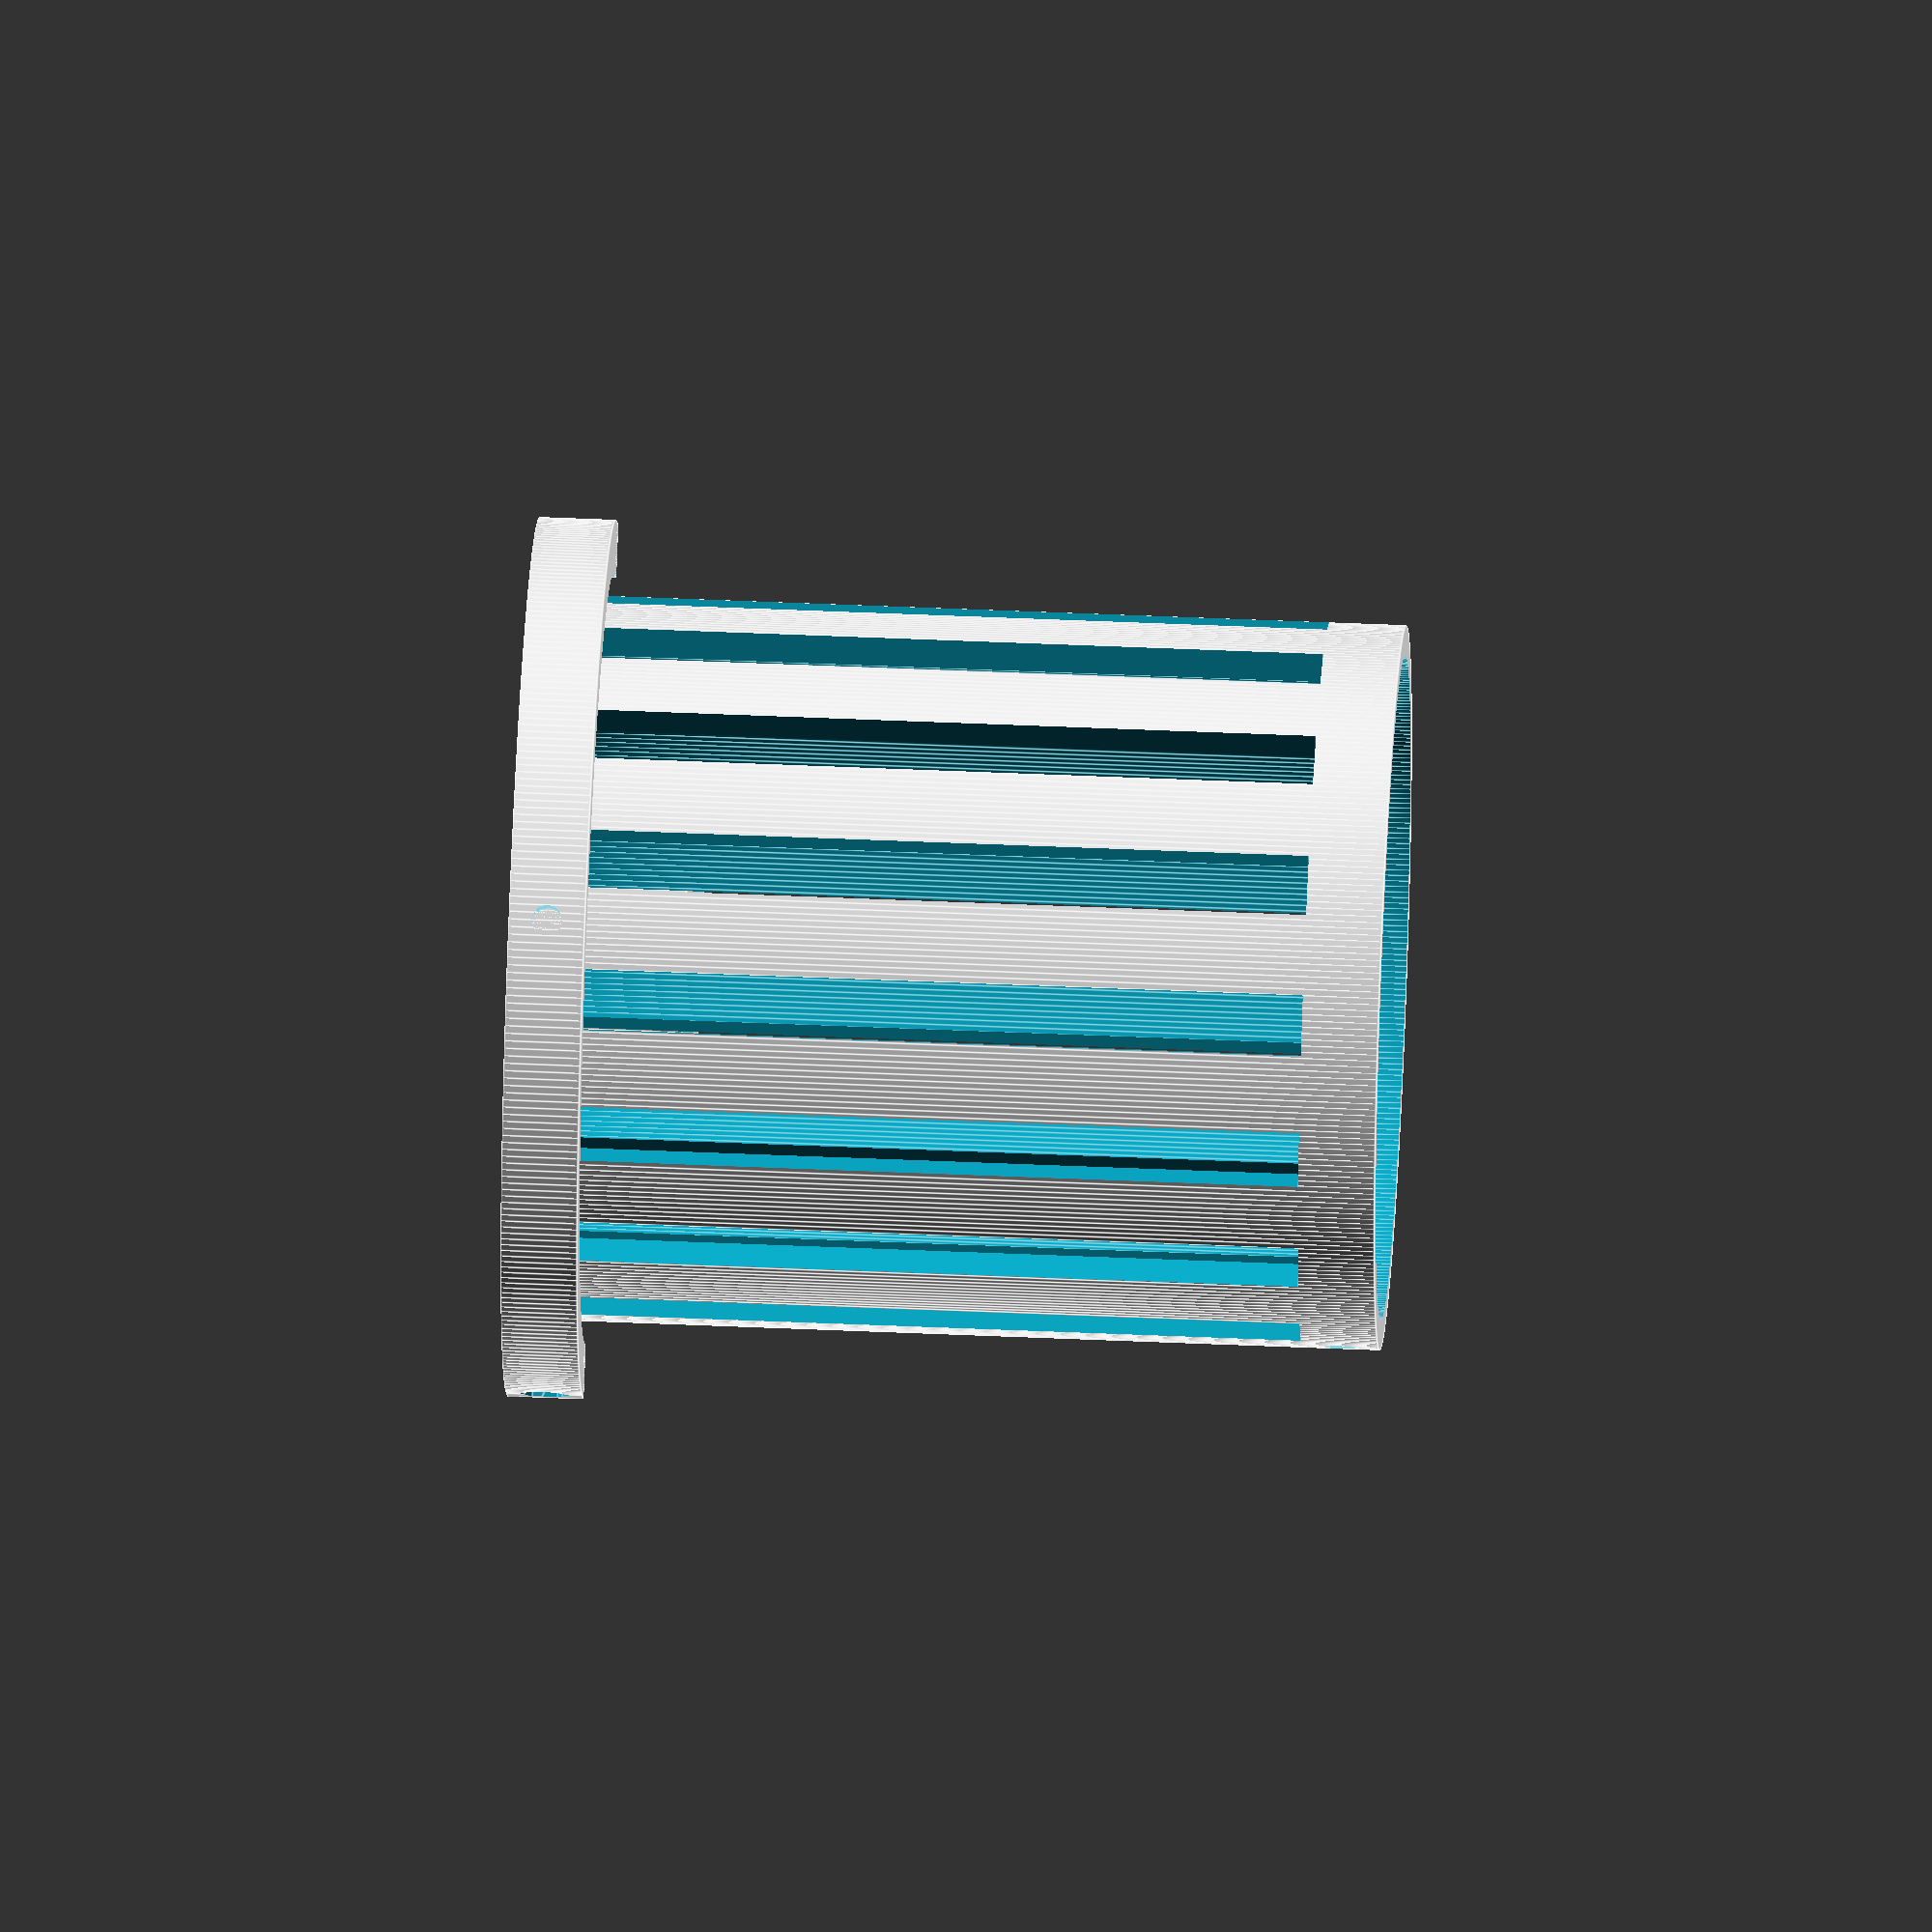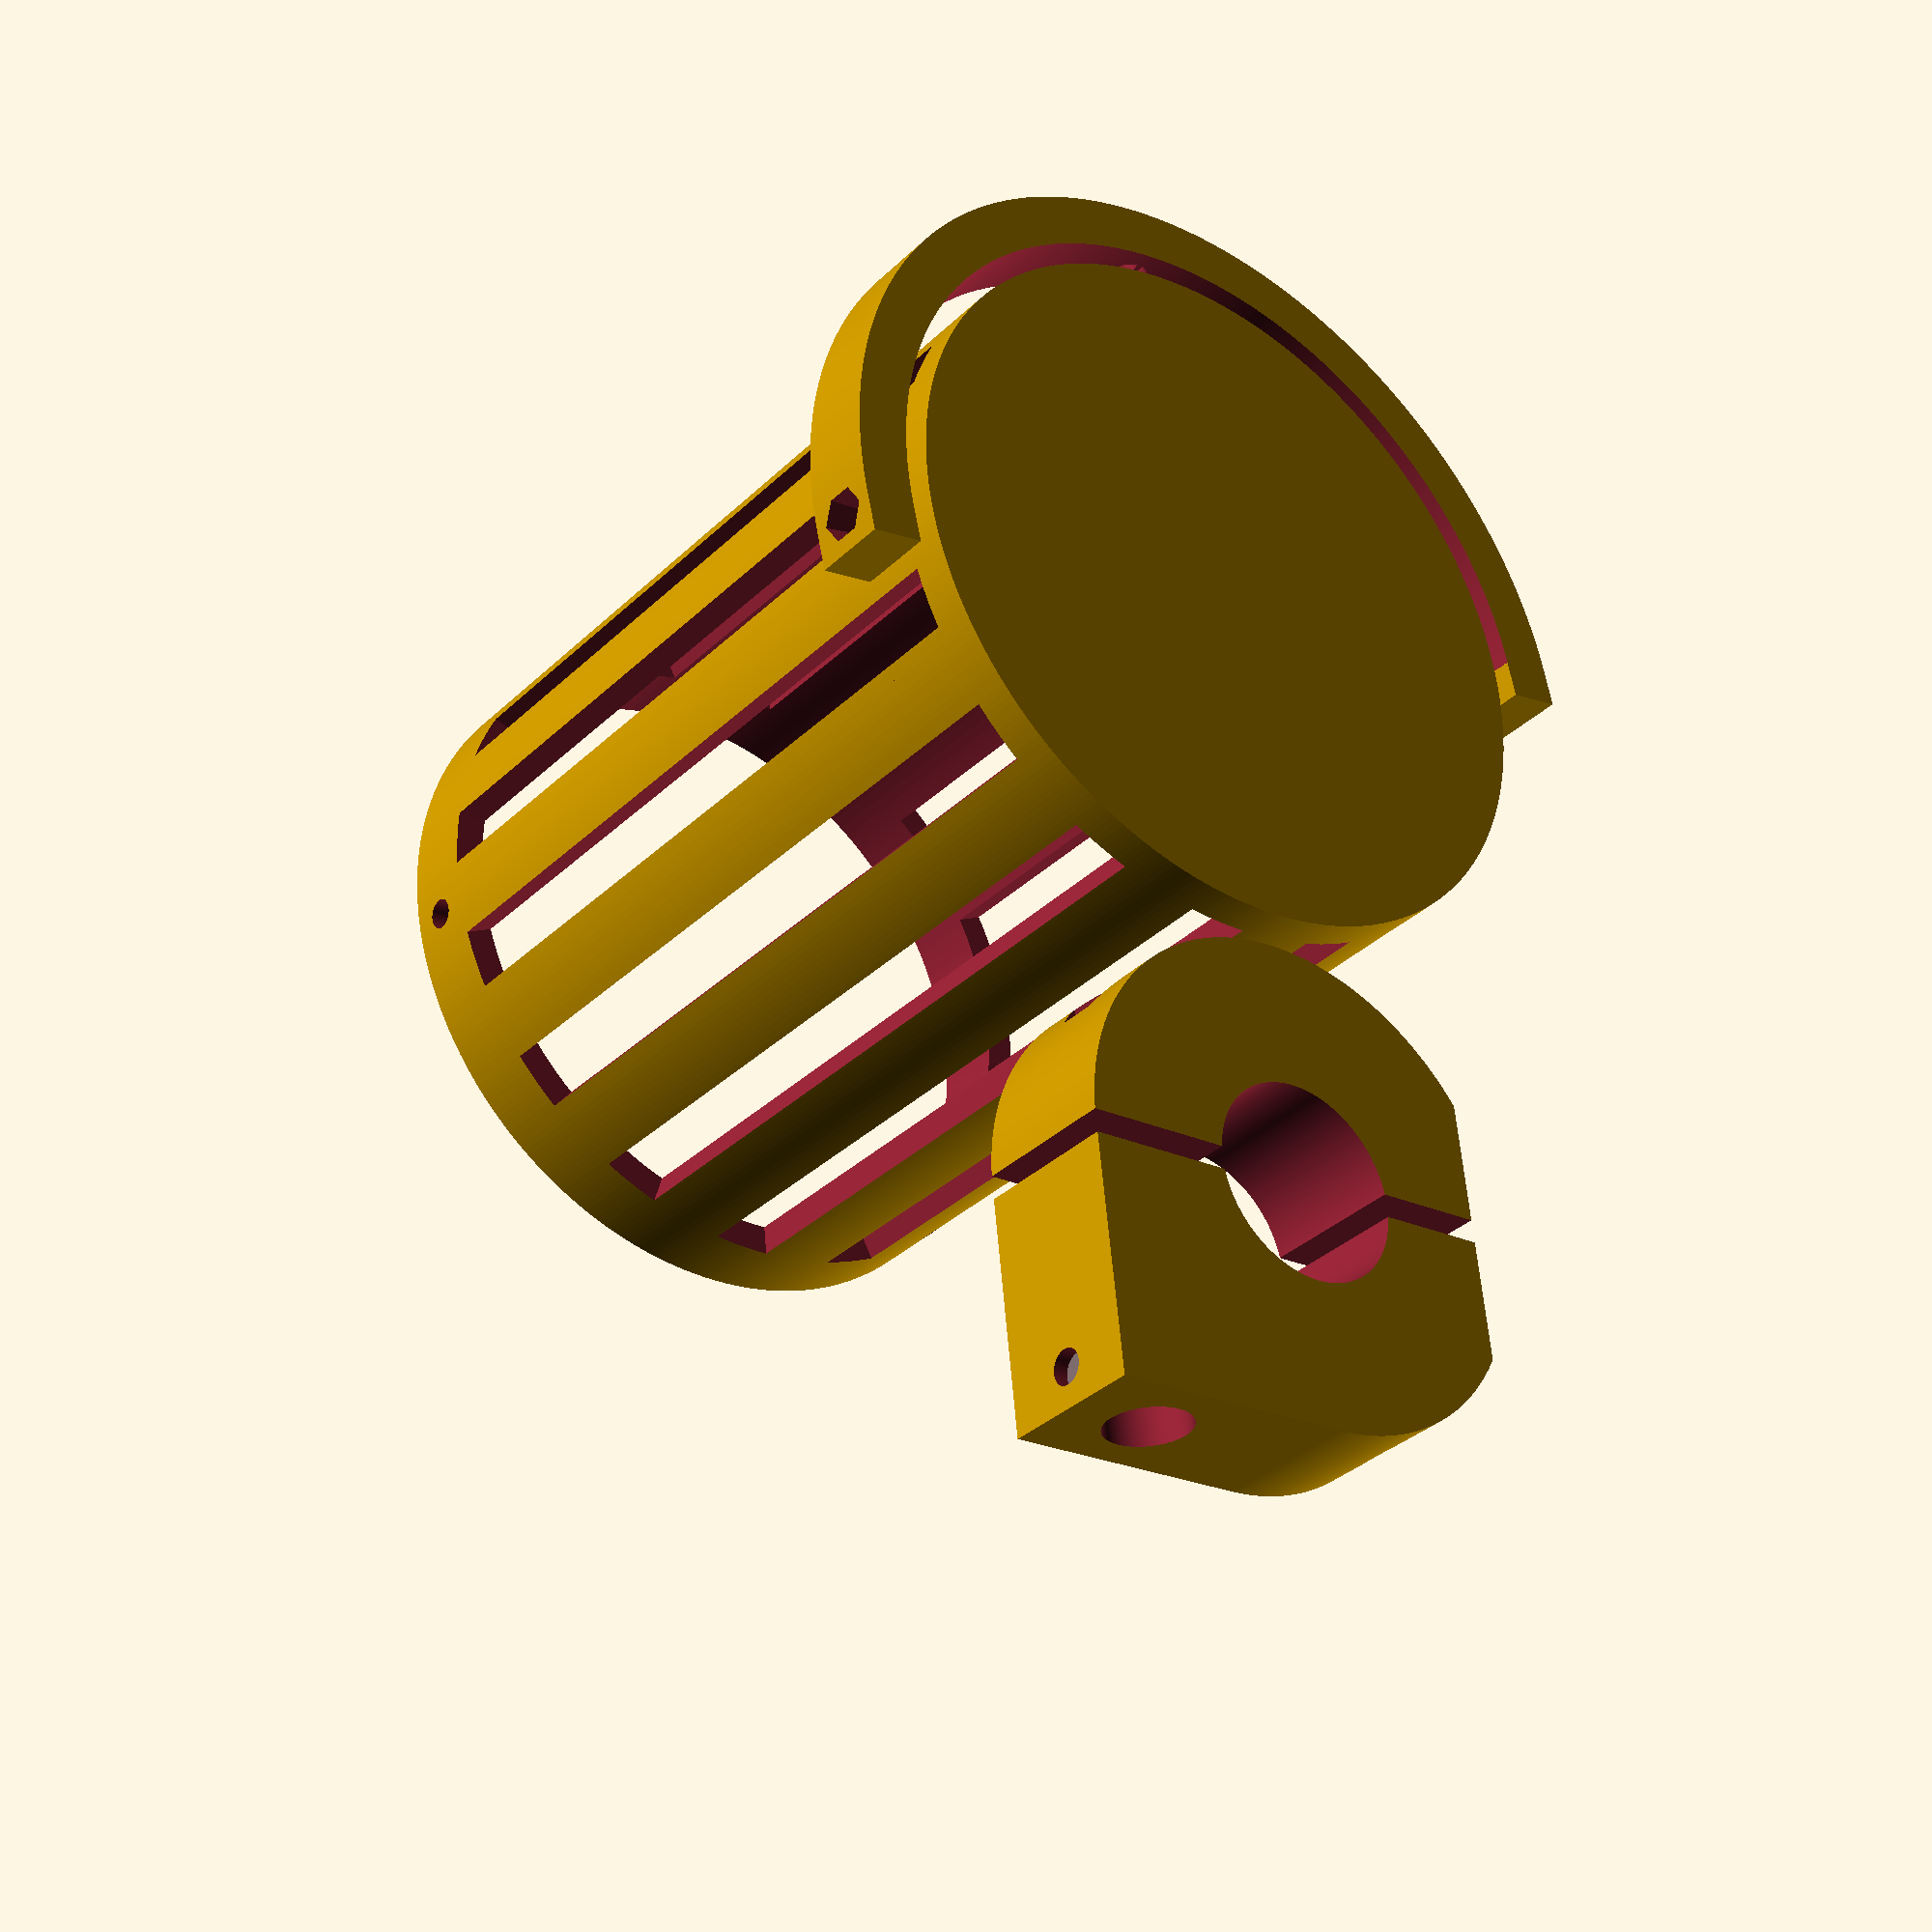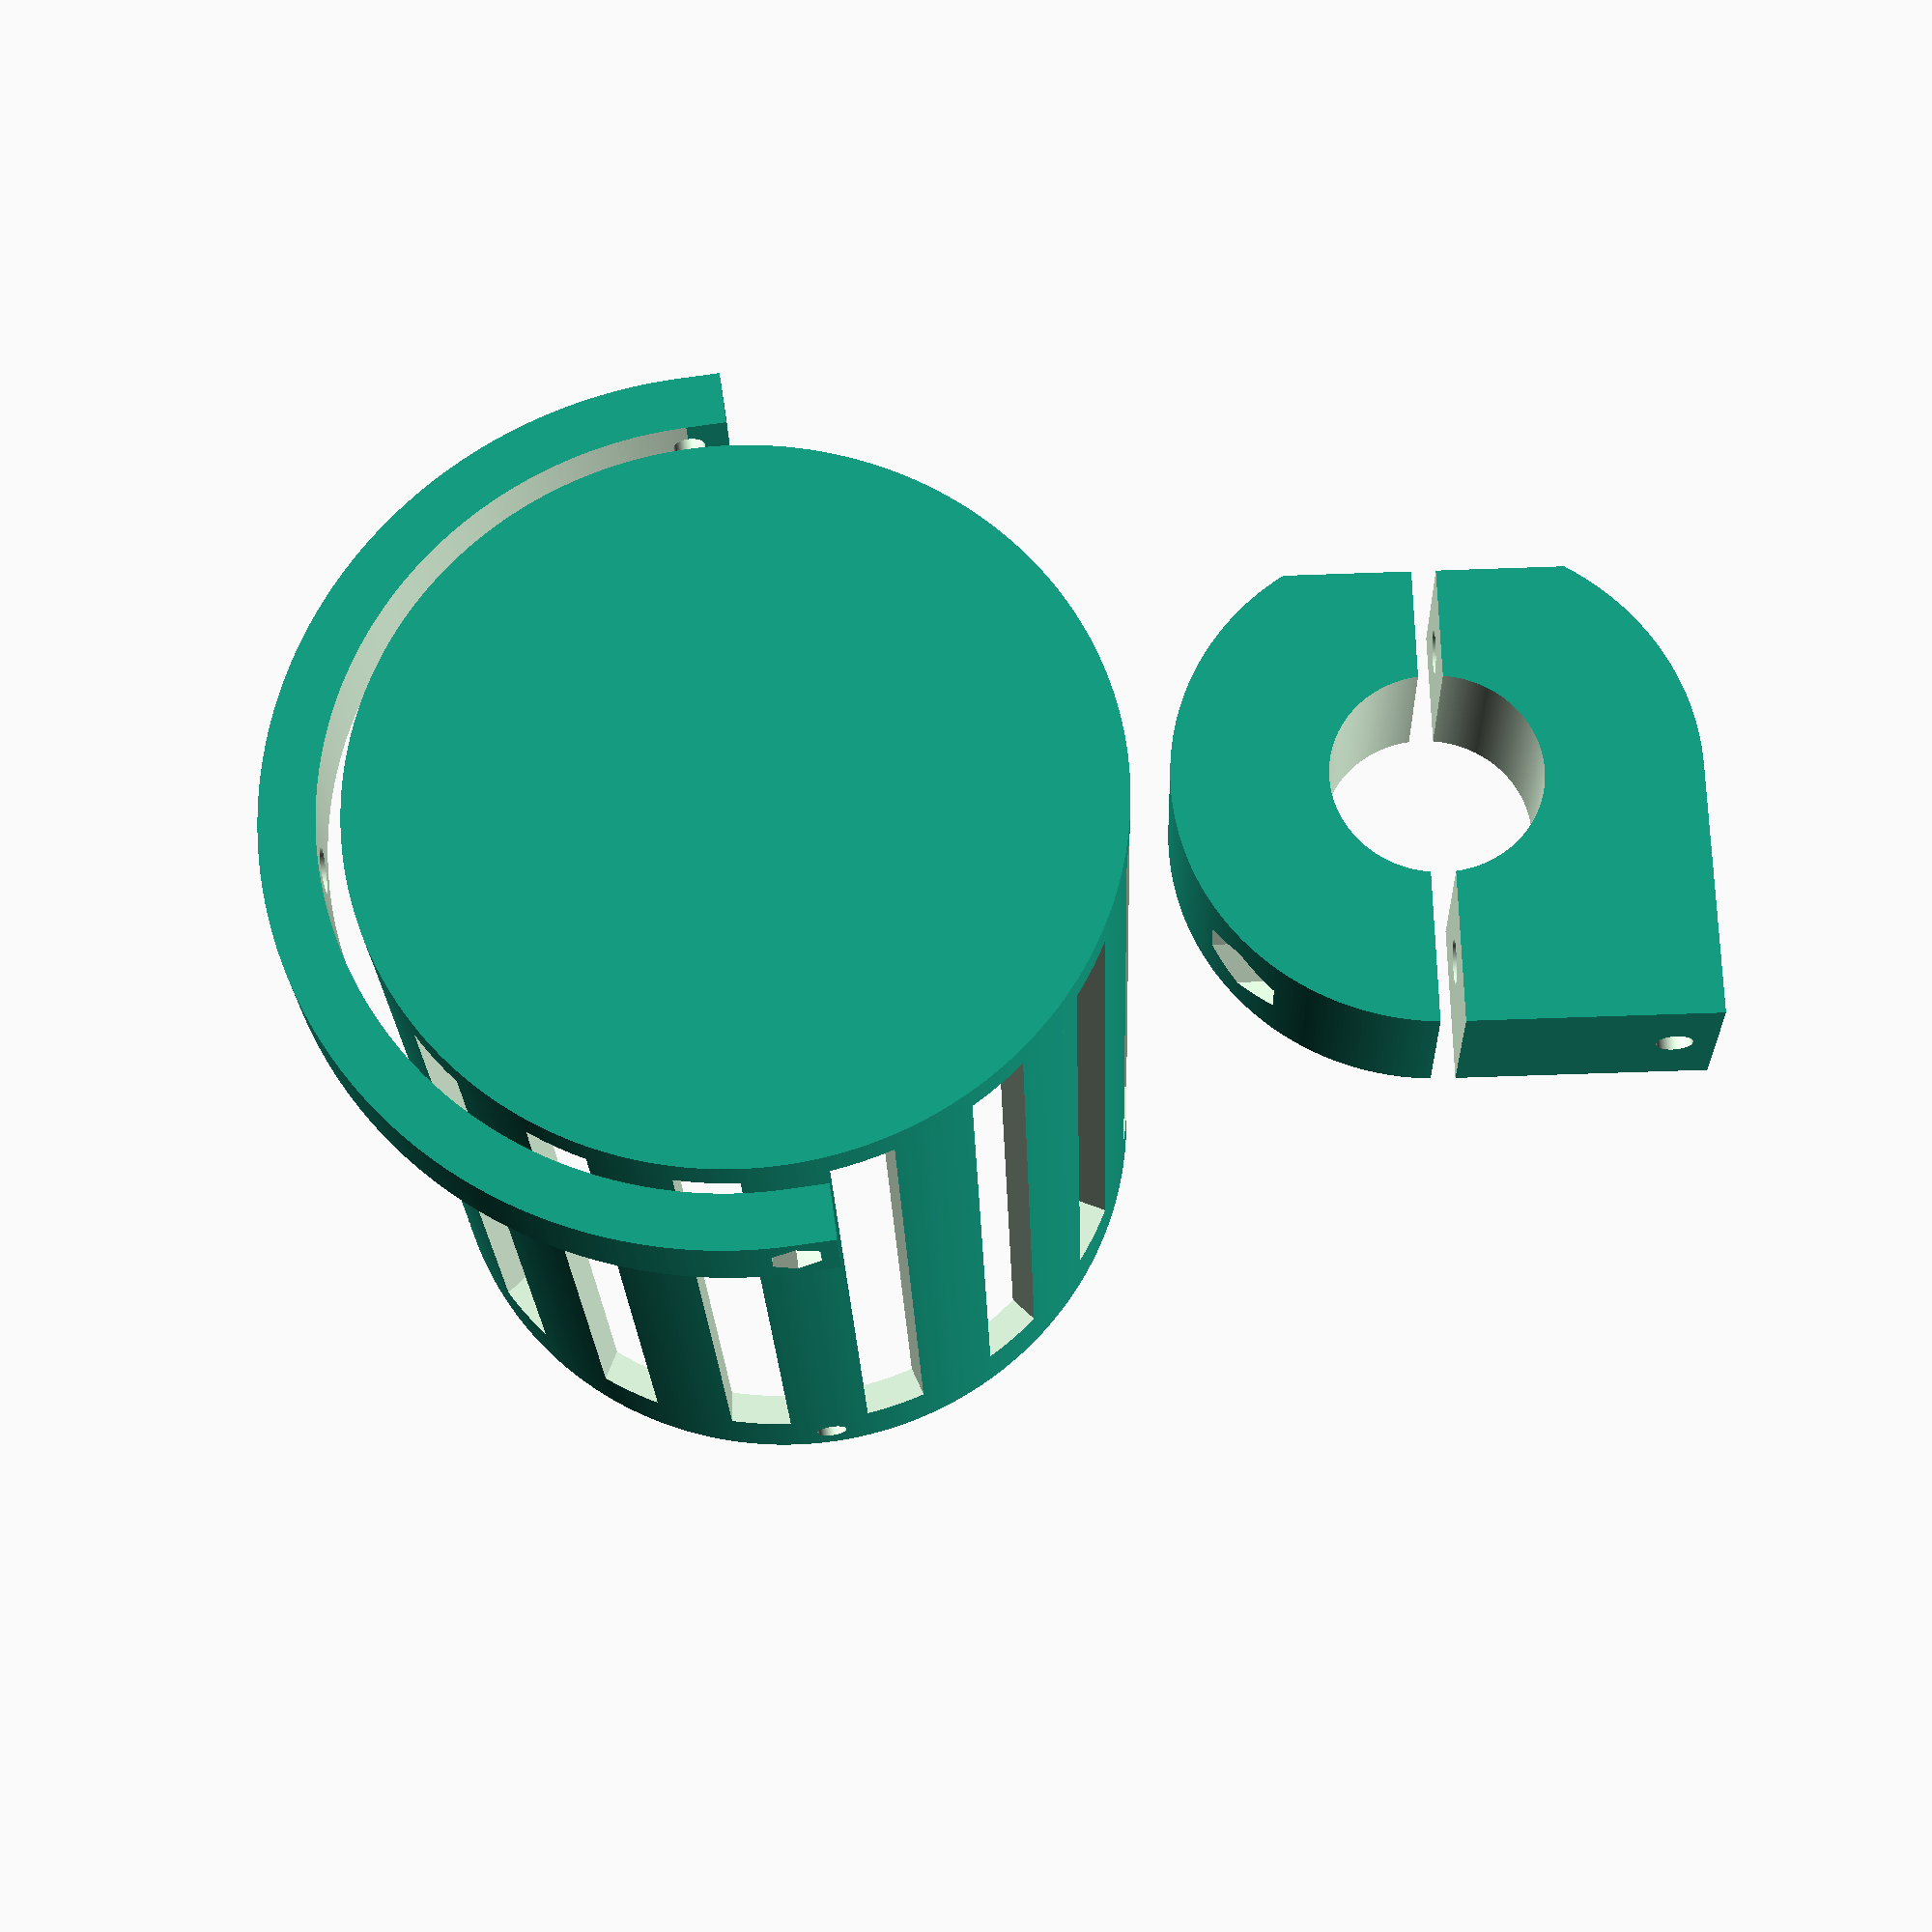
<openscad>
/* [Hidden] */
inch=25.4;
slop=0.2;
m5_head_rad=5+slop;
m5_thread_rad=2.5+slop;
m5_thread_thickness=.8;
m5_locknut_height=5;
m5_locknut_rad=(8/cos(180/6))/2;
m3_thread_rad=2;
m3_locknut_height=4;
m3_locknut_width=5.5/cos(180/6);
m3_head_height=1.65+slop;
m3_head_width=5.5+slop;
$fn=360;
cupholder_height=114;
cupholder_top_ring_height=10;
cupholder_bottom_thickness=5;
cupholder_inner_diam=87;
cupholder_outer_diam=95;
cupholder_slot_width=8;
cupholder_slot_height=99;
cupholder_slot_cutout_width=112;
swivel_inner_diam=101;
swivel_outer_diam=115;
swivel_height=10;

/* [Mount] */
// Radius of the handlebar in inches
radius = 0.5;
bar_rad=radius*inch;
// Width of the clamp in inches
clamp_width=0.75;
mount_width=clamp_width*inch;
// Thickness of the clamp in inches
clamp_thickness=0.75;
mount_thickness=clamp_thickness*inch;
// How much of the center is cut off to ensure tight fit around bars in millimeters
halves_separation=3;

translate([cupholder_outer_diam/2+mount_thickness+bar_rad+5,0,mount_width/2])
handlebar_mount();

cup_holder(cupholder_inner_diam/2, cupholder_outer_diam/2, cupholder_height);
//translate([0,0,104]) 
rotate([0,0,-96.5])
swivel_mount(swivel_inner_diam/2, swivel_outer_diam/2, swivel_height);

module swivel_mount(inner_r, outer_r, height){
    translate([0,0,swivel_height/2])
    difference() {
            // Make C shape
        union() {
            for(i = [-outer_r,inner_r]) {
                translate([i,0,-height/2]) cube([outer_r-inner_r, 5,height]);
            }
            difference() {
                cylinder(h=height, r=outer_r, center=true);
                cylinder(h=height+slop, r=inner_r, center=true);
                translate([-outer_r-slop,0,-height]) cube([(outer_r+slop)*2, outer_r+slop,height*2]);
                
            }
        }
        // Make M3 holes and locknut traps
        rotate([0,90,0]) cylinder(h=2*outer_r+slop,r=m3_thread_rad,center=true);
        for (i = [-1,1]) {
            translate([i*(outer_r-.5), 0, 0]) rotate([0,i*270,0]) cylinder(h=m3_locknut_height*2, r1=m3_locknut_width/2+slop*2, r2=m3_locknut_width/2-slop, $fn=6,center=true);
        }
        rotate([90,0,0]) cylinder(h=2*(inner_r+m3_head_height), r=m3_head_width/2, center=true);
        rotate([90,0,0]) cylinder(h=outer_r*2, r=m3_thread_rad, center=true);
    }
}
module cup_holder(inner_r, outer_r, height){
    difference() {
        // cupholder
        cylinder(h=height, r=outer_r);      translate([0,0,5]) cylinder(h=height, r=inner_r);
        // side wall cutouts
        translate([0,0,5])
        for (i = [0:15]){
            rotate([0,0,i*22.5])
            cube([cupholder_slot_cutout_width, cupholder_slot_width,cupholder_slot_height]);
        }
        // M3 hole cutouts
        translate([0,0,109]) rotate([90,0,-6.5]) cylinder(h=cupholder_slot_cutout_width, r=m3_thread_rad,center=true);
        
        // M3 head depression
        translate([0,0,109]) rotate([90,0,-6.5]) cylinder(2*(inner_r+m3_head_height), r=m3_head_width/2,center=true);
    }
}


module handlebar_mount() {
    difference() {
        base_object();
        
        // handlebar cutout
        cylinder(h=mount_width+slop, r=bar_rad+slop, center=true);
        cube([halves_separation,2*(bar_rad+mount_thickness+slop)+slop,mount_width+slop],center=true);
        
        // M5 Hole cutouts
        for(i = [-1,1]){
            translate([0,i*(bar_rad+5+m5_thread_rad+slop), 0]) rotate([0,90,0]) cylinder(h=mount_width*3+slop,r=m5_thread_rad,center=true);
        }
        
        // Socket Head Cutouts
        for(i = [-1,1]){
            translate([6.5, i*(bar_rad+2.5+slop+m5_head_rad),0]) rotate([0,90,0]) cylinder(h=mount_width*2+slop,r=m5_head_rad+slop);
        }
        
        // M5 Locknut Cutouts
        for(i = [-1,1]){
            translate([-6.5,i*(bar_rad+3+slop+m5_locknut_rad), 0]) rotate([0,270,0]) cylinder(h=mount_width*2,r1=m5_locknut_rad-slop,r2=m5_locknut_rad+slop*2,$fn=6);
        }
        
        // M3 Hole cutout
        translate([bar_rad+mount_thickness+slop-5, bar_rad+mount_thickness+slop, 0]) rotate([90,00,0]) cylinder(h=20, r=m3_thread_rad+slop, center=true);
        
        // M3 Locknut Cutout
        translate([bar_rad+mount_thickness+slop-5, bar_rad+mount_thickness+slop-m3_locknut_height-1, 0]) rotate([90,0,0]) cylinder(h=m3_locknut_height+2, r1=m3_locknut_width/2-slop,r2=m3_locknut_width/2+slop*2, $fn=6, center=true);
        
        // Trim back side of mount
        rotate([0,0,270])
        translate([mount_width+bar_rad, 0, -slop/2])
        cube([mount_width/2,mount_width*3+slop,mount_thickness+slop*2], center=true);
        
        // Just to make sure locknut doesn't impede M5 bolt
    %translate([bar_rad+mount_thickness+slop-5, bar_rad+mount_thickness+slop-m3_locknut_height, 0]) rotate([90,0,0]) cylinder(h=m3_locknut_height+slop, r=m3_locknut_width/2+slop, $fn=6, center=true);
    }
}

module base_object(){
    union(){
        cylinder(h=mount_width, r=bar_rad+mount_thickness+slop, center=true);
        translate([0,0,-(mount_width)/2])
        cube([bar_rad+mount_thickness+slop, bar_rad+mount_thickness+slop,mount_width]);
    }
}

</openscad>
<views>
elev=135.5 azim=222.8 roll=267.0 proj=o view=edges
elev=33.5 azim=96.2 roll=142.2 proj=p view=solid
elev=201.9 azim=1.4 roll=358.5 proj=p view=wireframe
</views>
